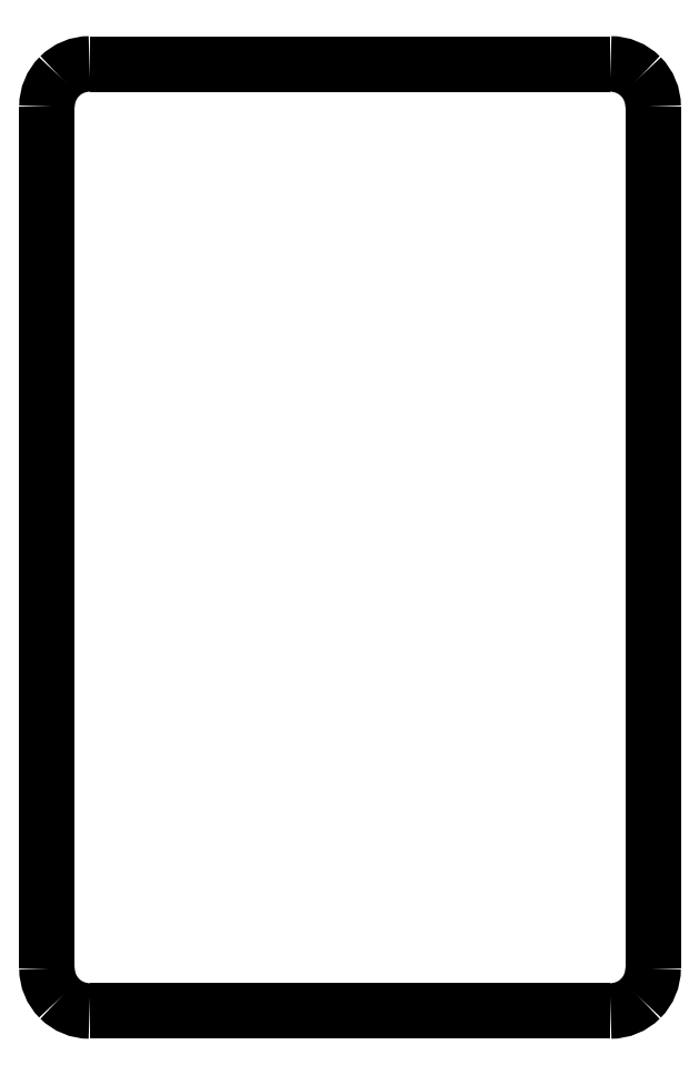
<metadata>
{"format":"dxf","ext":"dxf","renderer":"ezdxf+matplotlib","layout":"modelspace","background":"white","min_lineweight":24,"dpi":150}
</metadata>
<code>
0
SECTION
2
ENTITIES
0
SPLINE
8
Laag_1
70
8
71
3
72
8
73
4
74
0
40
0
40
0
40
0
40
0
40
1
40
1
40
1
40
1
10
84.86
20
220.7
30
0
10
85.46
20
220.7
30
0
10
86.03
20
220.4
30
0
10
86.45
20
220
30
0
0
SPLINE
8
Laag_1
70
8
71
3
72
8
73
4
74
0
40
0
40
0
40
0
40
0
40
1
40
1
40
1
40
1
10
86.45
20
220
30
0
10
86.87
20
219.6
30
0
10
87.11
20
219
30
0
10
87.11
20
218.4
30
0
0
LWPOLYLINE
8
Laag_1
90
2
70
0
10
57.41
20
220.7
30
0
10
84.86
20
220.7
30
0
0
SPLINE
8
Laag_1
70
8
71
3
72
8
73
4
74
0
40
0
40
0
40
0
40
0
40
1
40
1
40
1
40
1
10
87.11
20
173
30
0
10
87.11
20
172.4
30
0
10
86.87
20
171.8
30
0
10
86.45
20
171.4
30
0
0
SPLINE
8
Laag_1
70
8
71
3
72
8
73
4
74
0
40
0
40
0
40
0
40
0
40
1
40
1
40
1
40
1
10
86.45
20
171.4
30
0
10
86.03
20
171
30
0
10
85.46
20
170.7
30
0
10
84.86
20
170.7
30
0
0
LWPOLYLINE
8
Laag_1
90
2
70
0
10
87.11
20
218.4
30
0
10
87.11
20
173
30
0
0
SPLINE
8
Laag_1
70
8
71
3
72
8
73
4
74
0
40
0
40
0
40
0
40
0
40
1
40
1
40
1
40
1
10
57.41
20
170.7
30
0
10
56.81
20
170.7
30
0
10
56.24
20
171
30
0
10
55.82
20
171.4
30
0
0
SPLINE
8
Laag_1
70
8
71
3
72
8
73
4
74
0
40
0
40
0
40
0
40
0
40
1
40
1
40
1
40
1
10
55.82
20
171.4
30
0
10
55.4
20
171.8
30
0
10
55.16
20
172.4
30
0
10
55.16
20
173
30
0
0
LWPOLYLINE
8
Laag_1
90
2
70
0
10
84.86
20
170.7
30
0
10
57.41
20
170.7
30
0
0
SPLINE
8
Laag_1
70
8
71
3
72
8
73
4
74
0
40
0
40
0
40
0
40
0
40
1
40
1
40
1
40
1
10
55.16
20
218.4
30
0
10
55.16
20
219
30
0
10
55.4
20
219.6
30
0
10
55.82
20
220
30
0
0
SPLINE
8
Laag_1
70
8
71
3
72
8
73
4
74
0
40
0
40
0
40
0
40
0
40
1
40
1
40
1
40
1
10
55.82
20
220
30
0
10
56.24
20
220.4
30
0
10
56.81
20
220.7
30
0
10
57.41
20
220.7
30
0
0
LWPOLYLINE
8
Laag_1
90
2
70
0
10
55.16
20
173
30
0
10
55.16
20
218.4
30
0
0
LWPOLYLINE
8
Laag_1
90
1
70
1
10
57.41
20
220.7
30
0
0
ENDSEC
0
EOF

</code>
